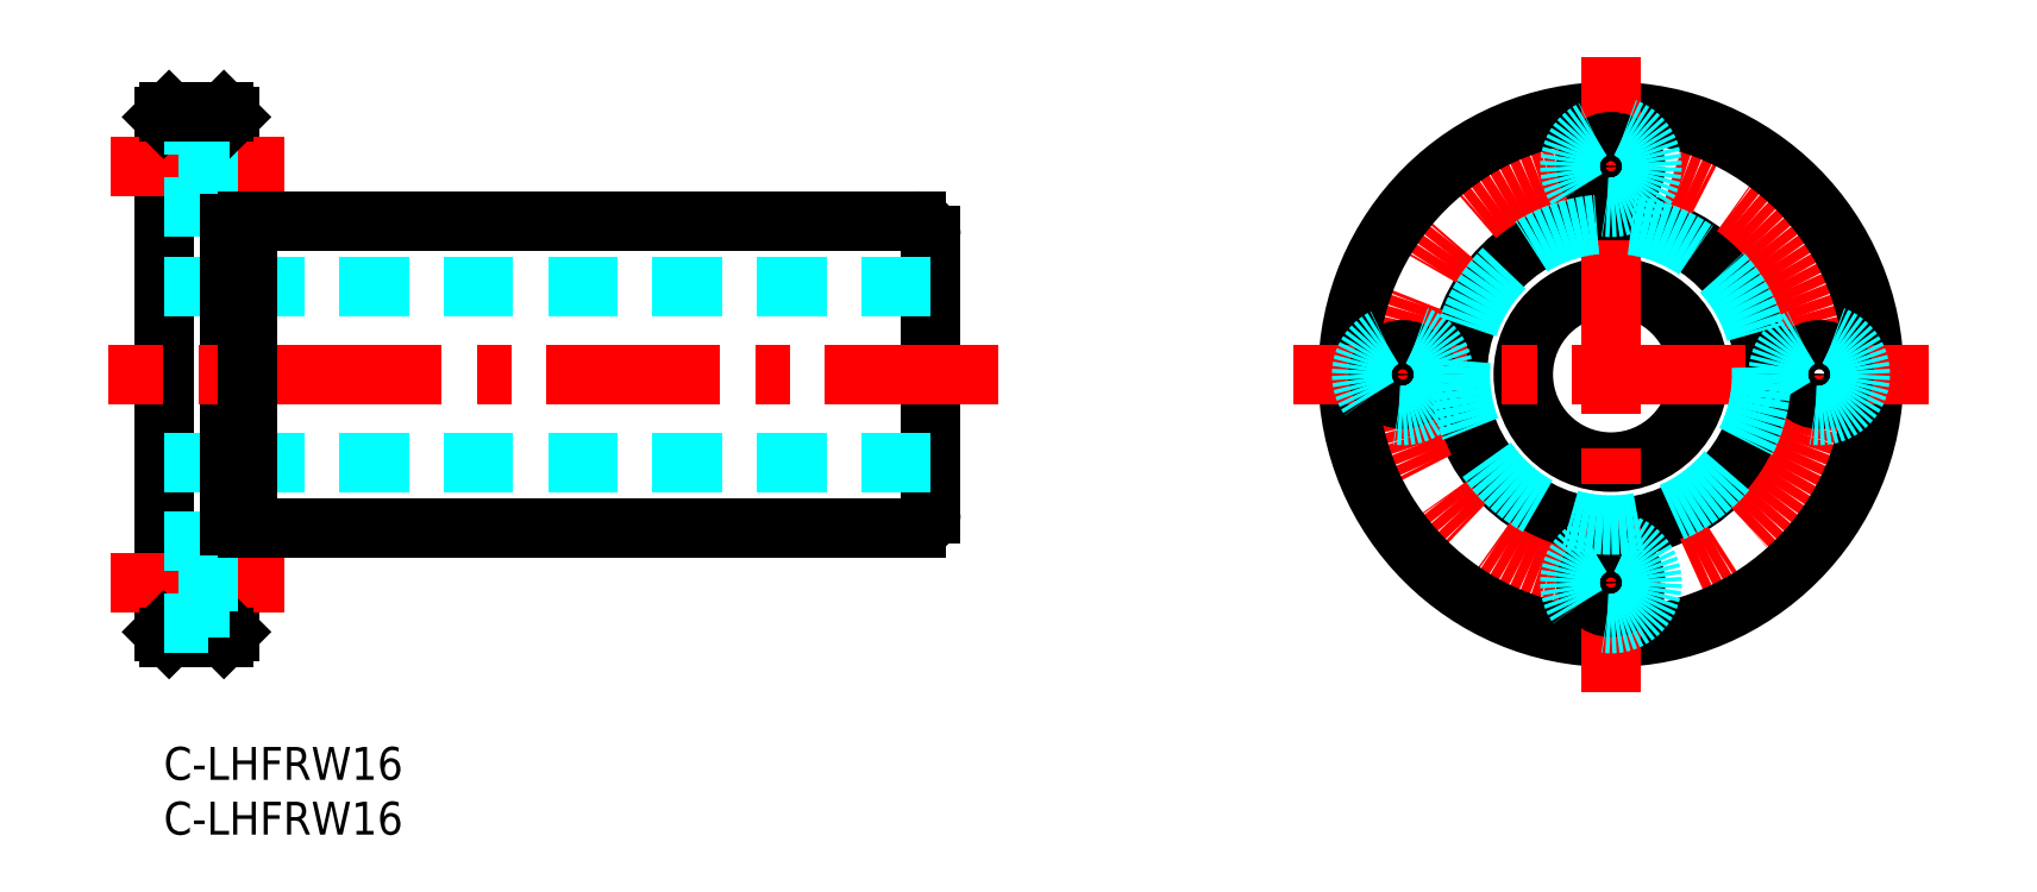
<metadata>
{"format":"dxf","ext":"dxf","renderer":"ezdxf+matplotlib","layout":"modelspace","background":"white","min_lineweight":24,"dpi":150}
</metadata>
<code>
0
SECTION
2
ENTITIES
0
INSERT
8
MSM_CONTINUOUS
2
*U24
10
0
20
0
30
0
0
INSERT
8
MSM_CONTINUOUS
2
*U25
10
0
20
0
30
0
0
LINE
8
MSM_CONTINUOUS
10
6e-16
20
10.5
30
0
11
6e-16
21
57.5
31
0
0
LINE
8
MSM_CONTINUOUS
10
6
20
10.5
30
0
11
6
21
57.5
31
0
0
LINE
8
MSM_CONTINUOUS
10
70
20
21.3
30
0
11
70
21
46.7
31
0
0
LINE
8
MSM_CENTER
10
11
20
15
30
0
11
-5
21
15
31
0
0
LINE
8
MSM_DASHED
10
70
20
26
30
0
11
-1.42e-14
21
26
31
0
0
LINE
8
MSM_CONTINUOUS
10
7.6
20
20
30
0
11
68.7
21
20
31
0
0
LINE
8
MSM_CONTINUOUS
10
5.5
20
10
30
0
11
0.5
21
10
31
0
0
LINE
8
MSM_CONTINUOUS
10
0.5
20
10
30
0
11
6e-16
21
10.5
31
0
0
LINE
8
MSM_CONTINUOUS
10
5.5
20
10
30
0
11
6
21
10.5
31
0
0
LINE
8
MSM_CENTER
10
11
20
53
30
0
11
-5
21
53
31
0
0
LINE
8
MSM_CENTER
10
76.18
20
34
30
0
11
-5
21
34
31
0
0
LINE
8
MSM_DASHED
10
70
20
42
30
0
11
-1.42e-14
21
42
31
0
0
LINE
8
MSM_CONTINUOUS
10
7.6
20
48
30
0
11
68.7
21
48
31
0
0
LINE
8
MSM_DASHED
10
4.1
20
56.75
30
0
11
4.1
21
49.25
31
0
0
LINE
8
MSM_DASHED
10
4.1
20
49.25
30
0
11
6e-16
21
49.25
31
0
0
LINE
8
MSM_CONTINUOUS
10
0.5
20
58
30
0
11
6e-16
21
57.5
31
0
0
LINE
8
MSM_CONTINUOUS
10
5.5
20
58
30
0
11
6
21
57.5
31
0
0
LINE
8
MSM_DASHED
10
4.1
20
56.75
30
0
11
6e-16
21
56.75
31
0
0
LINE
8
MSM_DASHED
10
6
20
50.75
30
0
11
4.1
21
50.75
31
0
0
LINE
8
MSM_DASHED
10
6
20
55.25
30
0
11
4.1
21
55.25
31
0
0
LINE
8
MSM_CONTINUOUS
10
5.5
20
58
30
0
11
0.5
21
58
31
0
0
CIRCLE
8
MSM_CONTINUOUS
10
132.1
20
34
30
0
40
8
0
CIRCLE
8
MSM_CONTINUOUS
10
132.1
20
34
30
0
40
14
0
CIRCLE
8
MSM_CENTER
10
132.1
20
34
30
0
40
19
0
CIRCLE
8
MSM_CONTINUOUS
10
132.1
20
34
30
0
40
24
0
LINE
8
MSM_CENTER
10
103.1
20
34
30
0
11
161.1
21
34
31
0
0
LINE
8
MSM_CENTER
10
132.1
20
5
30
0
11
132.1
21
63
31
0
0
CIRCLE
8
MSM_CONTINUOUS
10
132.1
20
15
30
0
40
2.25
0
CIRCLE
8
MSM_DASHED
10
132.1
20
15
30
0
40
3.75
0
CIRCLE
8
MSM_CONTINUOUS
10
113.1
20
34
30
0
40
2.25
0
CIRCLE
8
MSM_DASHED
10
113.1
20
34
30
0
40
3.75
0
CIRCLE
8
MSM_CONTINUOUS
10
132.1
20
53
30
0
40
2.25
0
CIRCLE
8
MSM_DASHED
10
132.1
20
53
30
0
40
3.75
0
CIRCLE
8
MSM_CONTINUOUS
10
151.1
20
34
30
0
40
2.25
0
CIRCLE
8
MSM_DASHED
10
151.1
20
34
30
0
40
3.75
0
LINE
8
MSM_DASHED
10
6
20
17.25
30
0
11
4.1
21
17.25
31
0
0
LINE
8
MSM_DASHED
10
6
20
12.75
30
0
11
4.1
21
12.75
31
0
0
LINE
8
MSM_DASHED
10
4.1
20
18.75
30
0
11
4.1
21
11.25
31
0
0
LINE
8
MSM_DASHED
10
4.1
20
11.25
30
0
11
6e-16
21
11.25
31
0
0
LINE
8
MSM_DASHED
10
4.1
20
18.75
30
0
11
6e-16
21
18.75
31
0
0
LINE
8
MSM_CONTINUOUS
10
7.6
20
20
30
0
11
7.6
21
48
31
0
0
LINE
8
MSM_CONTINUOUS
10
6
20
20.25
30
0
11
7.6
21
20.25
31
0
0
LINE
8
MSM_CONTINUOUS
10
6
20
47.75
30
0
11
7.6
21
47.75
31
0
0
CIRCLE
8
MSM_DASHED
10
132.1
20
34
30
0
40
13.75
0
ARC
8
MSM_CONTINUOUS
10
68.7
20
46.7
30
0
40
1.3
50
0
51
90
0
ARC
8
MSM_CONTINUOUS
10
68.7
20
21.3
30
0
40
1.3
50
270
51
0
0
ENDSEC
0
EOF

</code>
